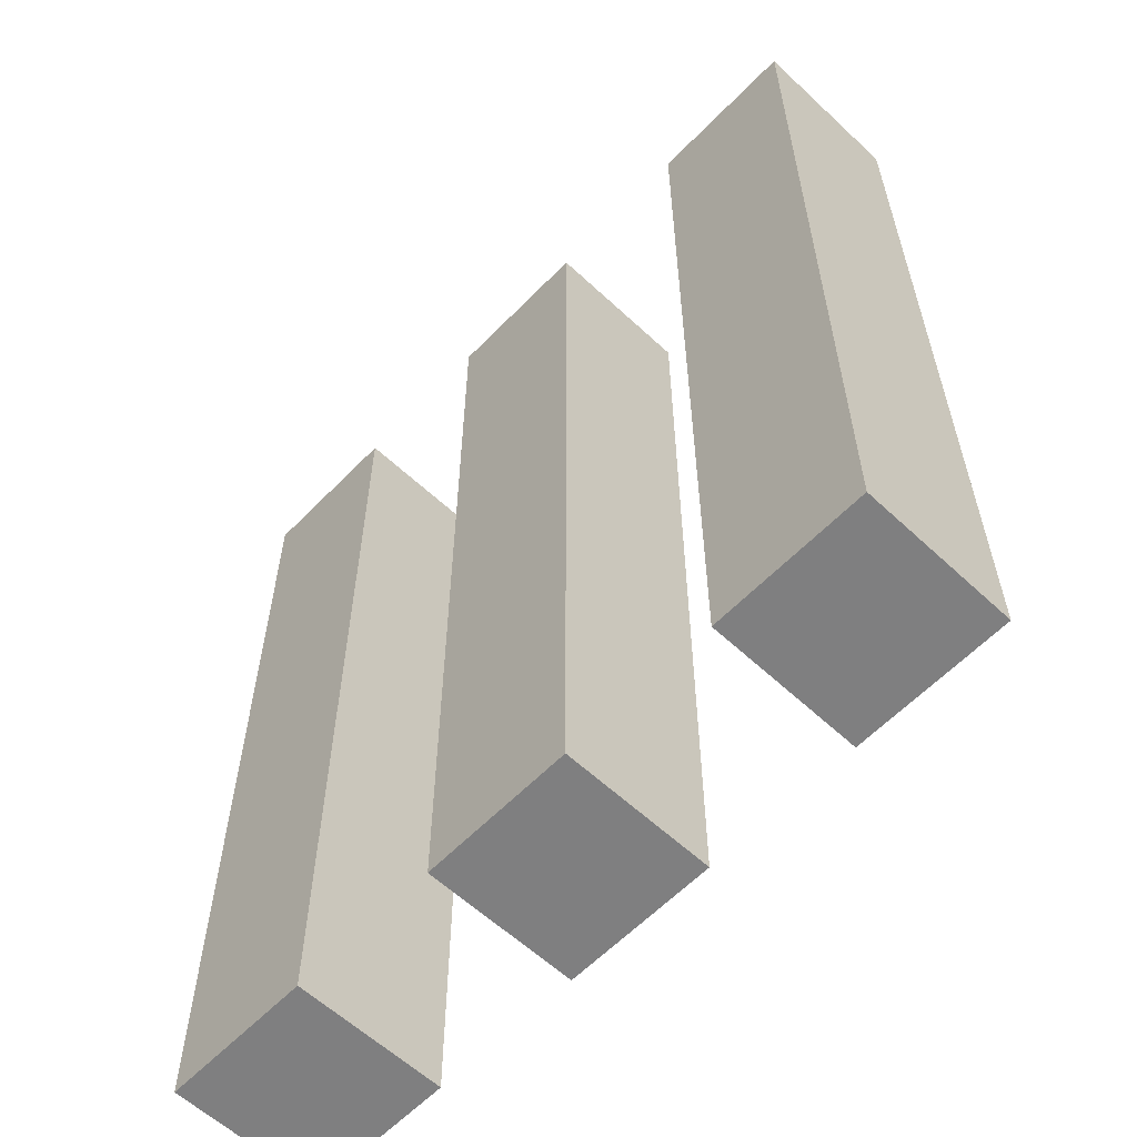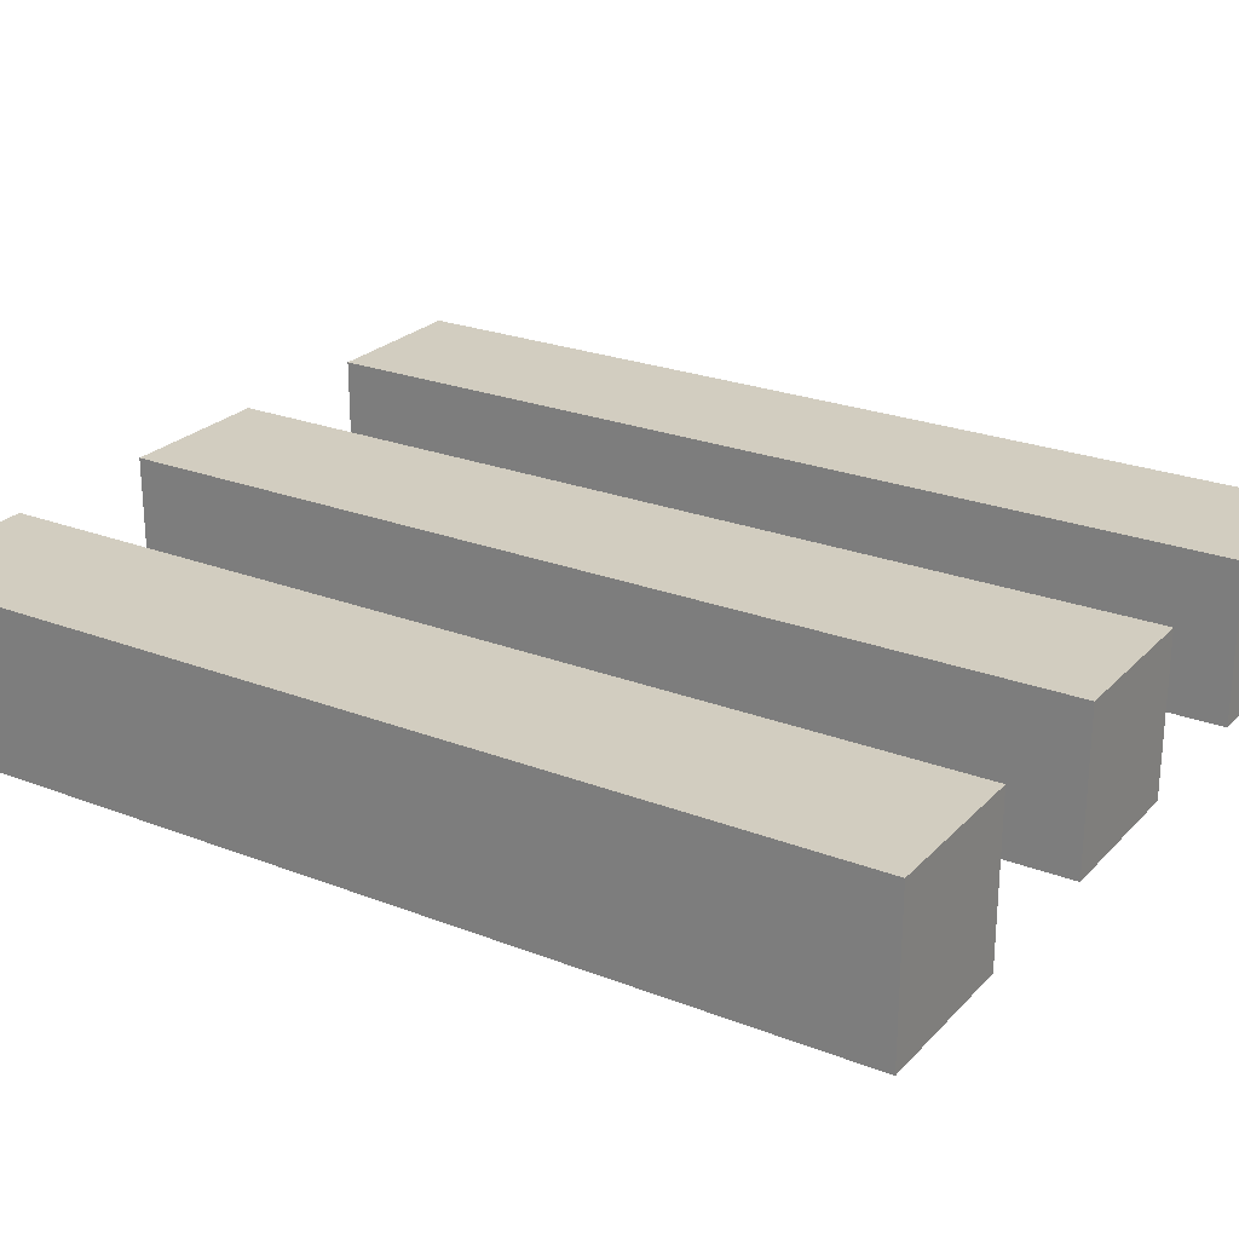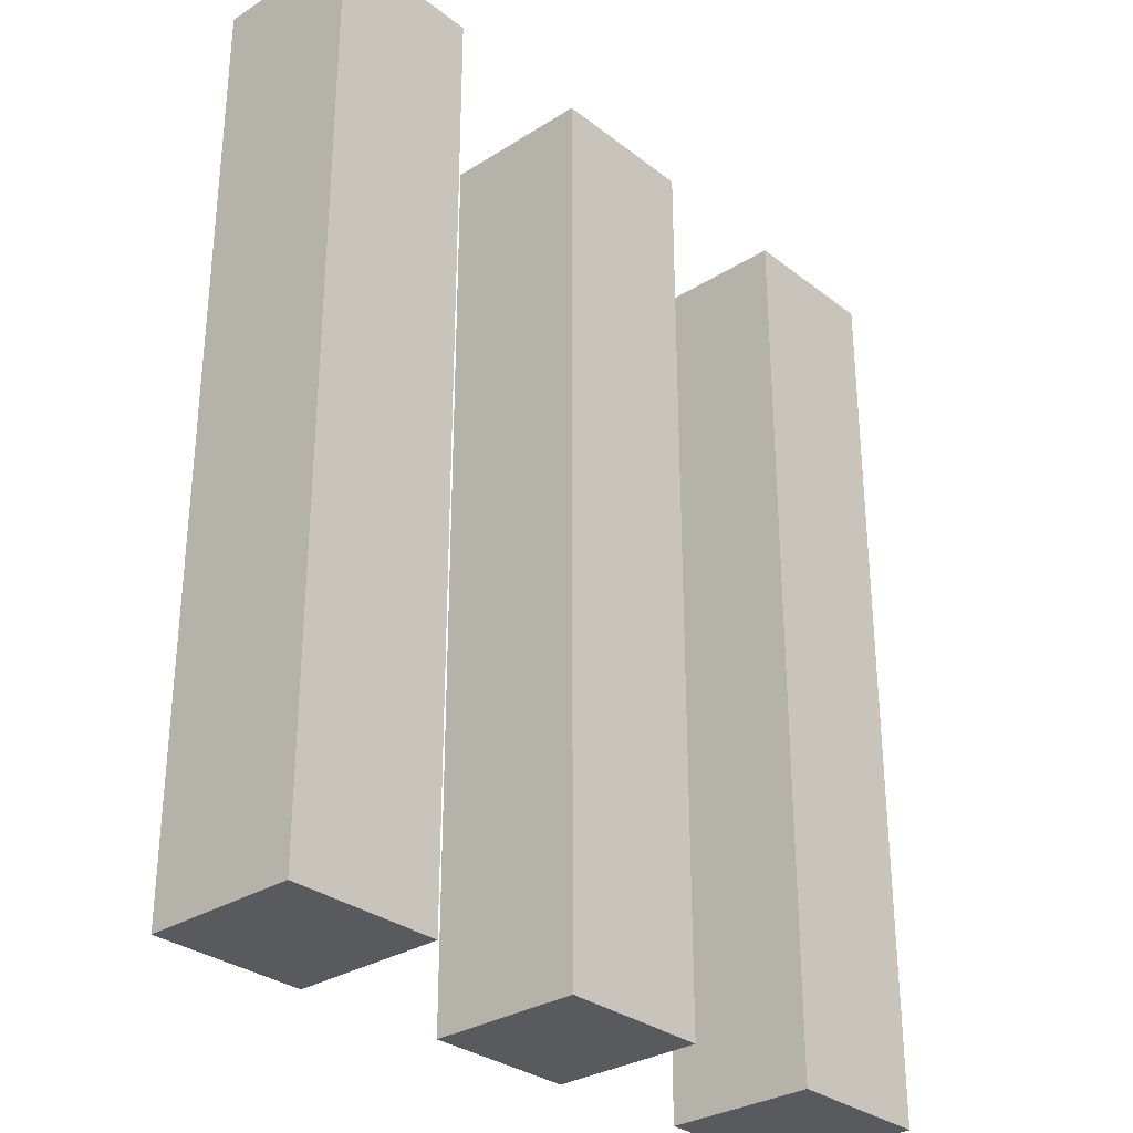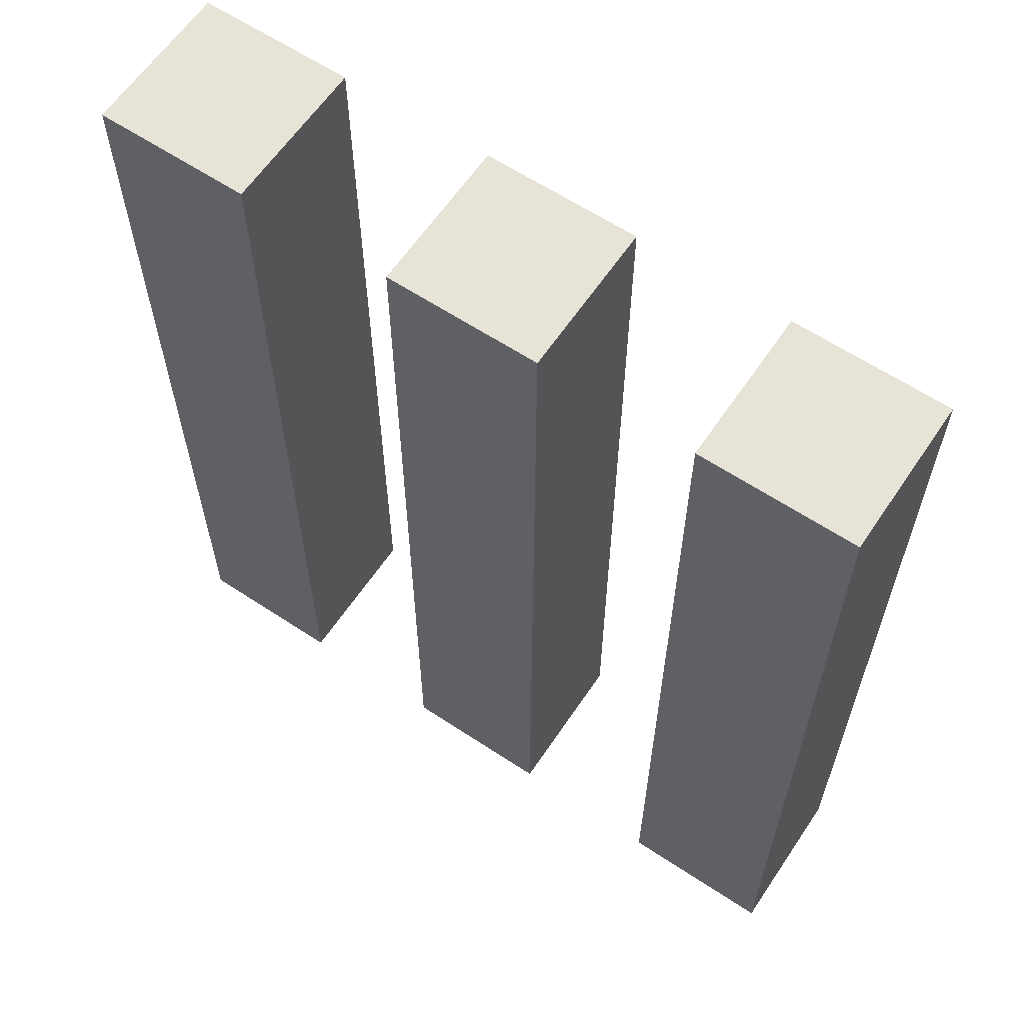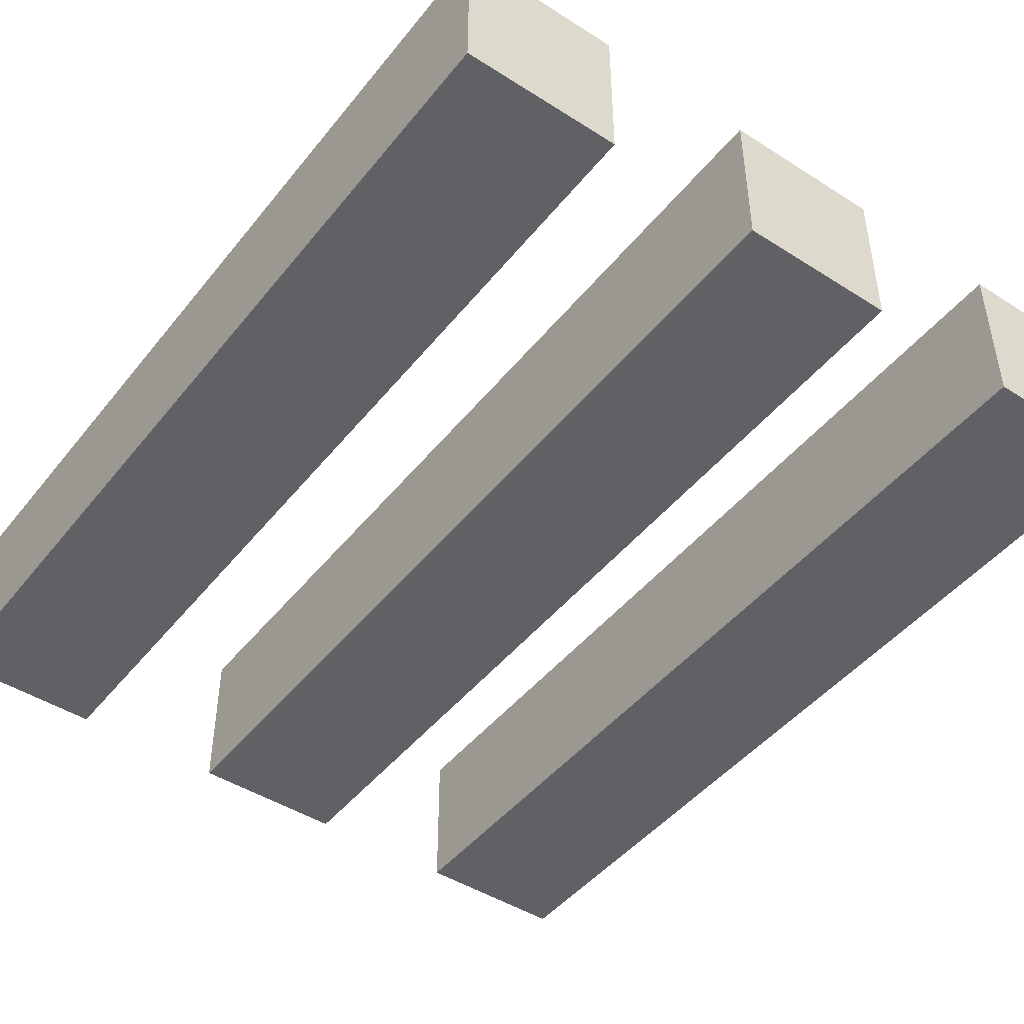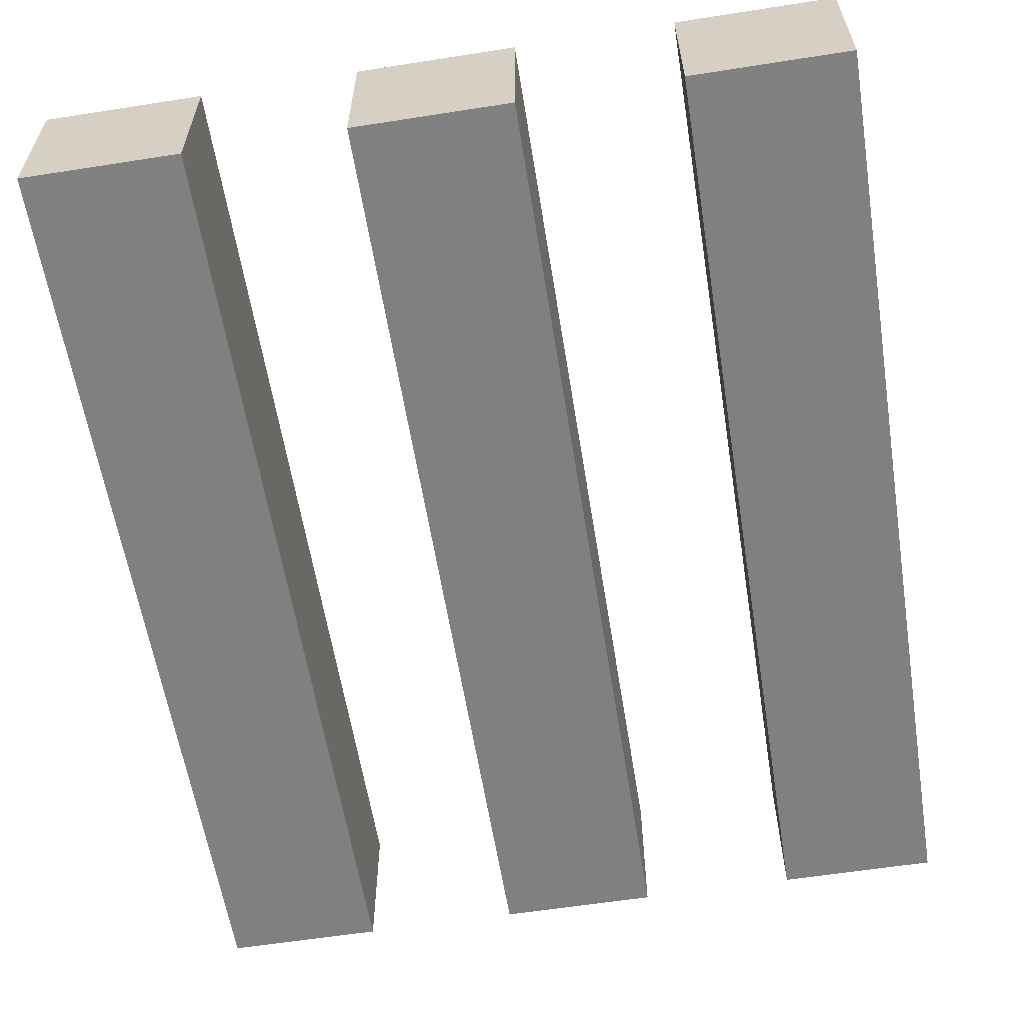
<metadata>
{"format":"obj","ext":"obj","renderer":"f3d","projection":"perspective","resolution":1024,"background":"white","views":[{"elev":-59.9,"azim":-133.7,"up":"+Y"},{"elev":24.6,"azim":-57.7,"up":"+Z"},{"elev":-30.7,"azim":132.2,"up":"+Y"},{"elev":62.0,"azim":33.9,"up":"+Y"},{"elev":-45.9,"azim":-36.2,"up":"+Z"},{"elev":-60.0,"azim":9.1,"up":"+Z"}]}
</metadata>
<code>
o model_4628
v -0.4152 1 -0.08276
v -0.4152 0 -0.08276
v -0.4152 0 0.08276
v -0.4152 1 0.08276
v -0.2492 1 0.08276
v -0.2492 0 0.08276
v -0.2492 0 -0.08276
v -0.2492 1 -0.08276
v -0.2492 1 -0.08276
v -0.2492 0 -0.08276
v -0.4152 0 -0.08276
v -0.4152 1 -0.08276
v -0.4152 0 -0.08276
v -0.2492 0 -0.08276
v -0.2492 0 0.08276
v -0.4152 0 0.08276
v -0.2492 1 -0.08276
v -0.4152 1 -0.08276
v -0.4152 1 0.08276
v -0.2492 1 0.08276
v -0.2492 0 0.08276
v -0.2492 1 0.08276
v -0.4152 1 0.08276
v -0.4152 0 0.08276
v -0.08324 1 -0.08276
v -0.08324 0 -0.08276
v -0.08324 0 0.08276
v -0.08324 1 0.08276
v 0.08276 1 0.08276
v 0.08276 0 0.08276
v 0.08276 0 -0.08276
v 0.08276 1 -0.08276
v 0.08276 1 -0.08276
v 0.08276 0 -0.08276
v -0.08324 0 -0.08276
v -0.08324 1 -0.08276
v -0.08324 0 -0.08276
v 0.08276 0 -0.08276
v 0.08276 0 0.08276
v -0.08324 0 0.08276
v 0.08276 1 -0.08276
v -0.08324 1 -0.08276
v -0.08324 1 0.08276
v 0.08276 1 0.08276
v 0.08276 0 0.08276
v 0.08276 1 0.08276
v -0.08324 1 0.08276
v -0.08324 0 0.08276
v 0.4148 0 -0.08276
v 0.4148 1 -0.08276
v 0.4148 1 0.08276
v 0.4148 0 0.08276
v 0.2488 0 0.08276
v 0.2488 1 0.08276
v 0.2488 1 -0.08276
v 0.2488 0 -0.08276
v 0.2488 0 -0.08276
v 0.2488 1 -0.08276
v 0.4148 1 -0.08276
v 0.4148 0 -0.08276
v 0.4148 1 -0.08276
v 0.2488 1 -0.08276
v 0.2488 1 0.08276
v 0.4148 1 0.08276
v 0.2488 0 -0.08276
v 0.4148 0 -0.08276
v 0.4148 0 0.08276
v 0.2488 0 0.08276
v 0.2488 1 0.08276
v 0.2488 0 0.08276
v 0.4148 0 0.08276
v 0.4148 1 0.08276
g surface_000
f 21 23 24
f 21 22 23
f 17 19 20
f 17 18 19
f 13 15 16
f 13 14 15
f 9 11 12
f 9 10 11
f 5 7 8
f 5 6 7
f 1 3 4
f 1 2 3
f 45 47 48
f 45 46 47
f 41 43 44
f 41 42 43
f 37 39 40
f 37 38 39
f 33 35 36
f 33 34 35
f 29 31 32
f 29 30 31
f 25 27 28
f 25 26 27
f 69 71 72
f 69 70 71
f 65 67 68
f 65 66 67
f 61 63 64
f 61 62 63
f 57 59 60
f 57 58 59
f 53 55 56
f 53 54 55
f 49 51 52
f 49 50 51

</code>
